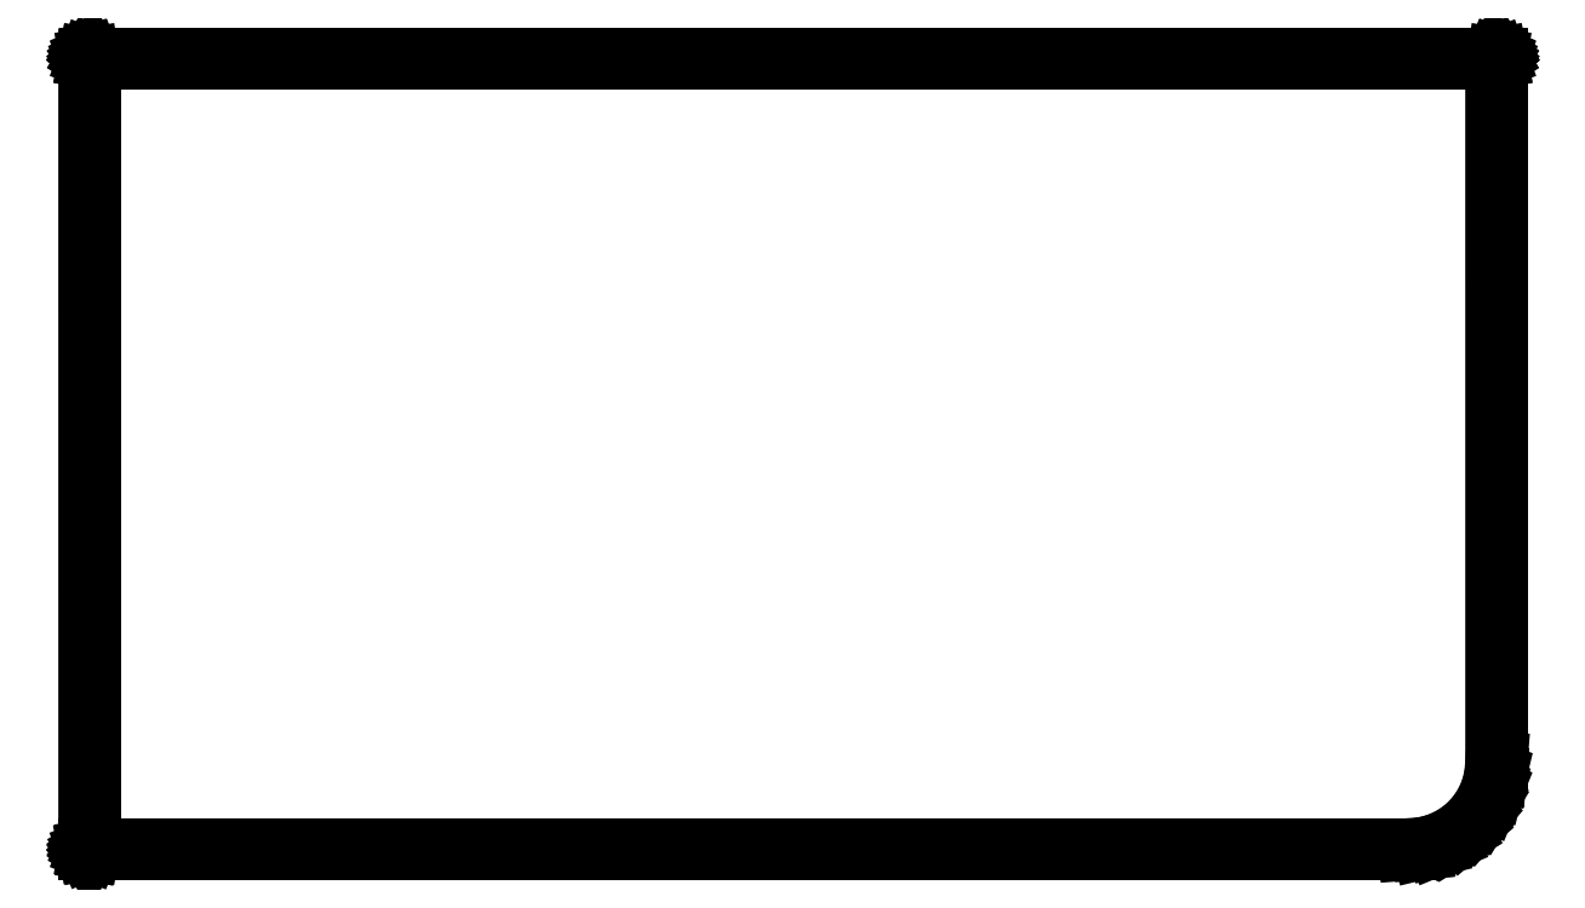
<metadata>
{"format":"dxf","ext":"dxf","renderer":"ezdxf+matplotlib","layout":"modelspace","background":"white","min_lineweight":24,"dpi":150}
</metadata>
<code>
0
SECTION
2
ENTITIES
0
LINE
8
BLACK
10
207
20
-58.36
11
207
21
-58.36
0
LINE
8
BLACK
10
207
20
-58.36
11
207
21
-58.36
0
LINE
8
BLACK
10
207
20
-58.36
11
207
21
-58.36
0
LINE
8
BLACK
10
207
20
-58.36
11
207
21
-58.36
0
LINE
8
BLACK
10
207
20
-58.36
11
207
21
-58.36
0
LINE
8
BLACK
10
207
20
-58.36
11
207
21
-58.37
0
LINE
8
BLACK
10
207
20
-58.37
11
207.1
21
-58.37
0
LINE
8
BLACK
10
207.1
20
-58.37
11
207.1
21
-58.37
0
LINE
8
BLACK
10
207.1
20
-58.37
11
207.1
21
-58.38
0
LINE
8
BLACK
10
207.1
20
-58.38
11
207.1
21
-58.38
0
LINE
8
BLACK
10
207.1
20
-58.38
11
207.1
21
-58.39
0
LINE
8
BLACK
10
207.1
20
-58.39
11
207.1
21
-58.39
0
LINE
8
BLACK
10
207.1
20
-58.39
11
207.1
21
-58.4
0
LINE
8
BLACK
10
207.1
20
-58.4
11
207.1
21
-58.4
0
LINE
8
BLACK
10
207.1
20
-58.4
11
207.1
21
-58.41
0
LINE
8
BLACK
10
207.1
20
-58.41
11
207.1
21
-58.41
0
LINE
8
BLACK
10
207.1
20
-58.41
11
207.1
21
-58.41
0
LINE
8
BLACK
10
207.1
20
-58.41
11
207.1
21
-109.2
0
LINE
8
BLACK
10
207.1
20
-109.2
11
207.1
21
-109.2
0
LINE
8
BLACK
10
207.1
20
-109.2
11
207
21
-110.2
0
LINE
8
BLACK
10
207
20
-110.2
11
207
21
-110.2
0
LINE
8
BLACK
10
207
20
-110.2
11
206.8
21
-111.2
0
LINE
8
BLACK
10
206.8
20
-111.2
11
206.8
21
-111.2
0
LINE
8
BLACK
10
206.8
20
-111.2
11
206.4
21
-112.1
0
LINE
8
BLACK
10
206.4
20
-112.1
11
206.4
21
-112.1
0
LINE
8
BLACK
10
206.4
20
-112.1
11
206.4
21
-112.1
0
LINE
8
BLACK
10
206.4
20
-112.1
11
205.9
21
-113
0
LINE
8
BLACK
10
205.9
20
-113
11
205.8
21
-113
0
LINE
8
BLACK
10
205.8
20
-113
11
205.8
21
-113
0
LINE
8
BLACK
10
205.8
20
-113
11
205.2
21
-113.8
0
LINE
8
BLACK
10
205.2
20
-113.8
11
205.2
21
-113.8
0
LINE
8
BLACK
10
205.2
20
-113.8
11
204.4
21
-114.4
0
LINE
8
BLACK
10
204.4
20
-114.4
11
204.4
21
-114.4
0
LINE
8
BLACK
10
204.4
20
-114.4
11
204.4
21
-114.4
0
LINE
8
BLACK
10
204.4
20
-114.4
11
203.6
21
-114.9
0
LINE
8
BLACK
10
203.6
20
-114.9
11
203.6
21
-114.9
0
LINE
8
BLACK
10
203.6
20
-114.9
11
202.6
21
-115.3
0
LINE
8
BLACK
10
202.6
20
-115.3
11
202.6
21
-115.3
0
LINE
8
BLACK
10
202.6
20
-115.3
11
201.7
21
-115.6
0
LINE
8
BLACK
10
201.7
20
-115.6
11
201.7
21
-115.6
0
LINE
8
BLACK
10
201.7
20
-115.6
11
201.7
21
-115.6
0
LINE
8
BLACK
10
201.7
20
-115.6
11
200.7
21
-115.6
0
LINE
8
BLACK
10
200.7
20
-115.6
11
200.7
21
-115.6
0
LINE
8
BLACK
10
200.7
20
-115.6
11
105.4
21
-115.6
0
LINE
8
BLACK
10
105.4
20
-115.6
11
105.4
21
-115.6
0
LINE
8
BLACK
10
105.4
20
-115.6
11
105.4
21
-115.6
0
LINE
8
BLACK
10
105.4
20
-115.6
11
105.4
21
-115.6
0
LINE
8
BLACK
10
105.4
20
-115.6
11
105.4
21
-115.6
0
LINE
8
BLACK
10
105.4
20
-115.6
11
105.4
21
-115.6
0
LINE
8
BLACK
10
105.4
20
-115.6
11
105.4
21
-115.6
0
LINE
8
BLACK
10
105.4
20
-115.6
11
105.4
21
-115.6
0
LINE
8
BLACK
10
105.4
20
-115.6
11
105.4
21
-115.6
0
LINE
8
BLACK
10
105.4
20
-115.6
11
105.4
21
-115.6
0
LINE
8
BLACK
10
105.4
20
-115.6
11
105.4
21
-115.6
0
LINE
8
BLACK
10
105.4
20
-115.6
11
105.4
21
-115.6
0
LINE
8
BLACK
10
105.4
20
-115.6
11
105.4
21
-115.6
0
LINE
8
BLACK
10
105.4
20
-115.6
11
105.4
21
-115.6
0
LINE
8
BLACK
10
105.4
20
-115.6
11
105.3
21
-115.6
0
LINE
8
BLACK
10
105.3
20
-115.6
11
105.3
21
-115.6
0
LINE
8
BLACK
10
105.3
20
-115.6
11
105.3
21
-115.6
0
LINE
8
BLACK
10
105.3
20
-115.6
11
105.3
21
-115.6
0
LINE
8
BLACK
10
105.3
20
-115.6
11
105.3
21
-58.41
0
LINE
8
BLACK
10
105.3
20
-58.41
11
105.3
21
-58.41
0
LINE
8
BLACK
10
105.3
20
-58.41
11
105.3
21
-58.41
0
LINE
8
BLACK
10
105.3
20
-58.41
11
105.3
21
-58.4
0
LINE
8
BLACK
10
105.3
20
-58.4
11
105.3
21
-58.4
0
LINE
8
BLACK
10
105.3
20
-58.4
11
105.4
21
-58.39
0
LINE
8
BLACK
10
105.4
20
-58.39
11
105.4
21
-58.39
0
LINE
8
BLACK
10
105.4
20
-58.39
11
105.4
21
-58.38
0
LINE
8
BLACK
10
105.4
20
-58.38
11
105.4
21
-58.38
0
LINE
8
BLACK
10
105.4
20
-58.38
11
105.4
21
-58.37
0
LINE
8
BLACK
10
105.4
20
-58.37
11
105.4
21
-58.37
0
LINE
8
BLACK
10
105.4
20
-58.37
11
105.4
21
-58.37
0
LINE
8
BLACK
10
105.4
20
-58.37
11
105.4
21
-58.36
0
LINE
8
BLACK
10
105.4
20
-58.36
11
105.4
21
-58.36
0
LINE
8
BLACK
10
105.4
20
-58.36
11
105.4
21
-58.36
0
LINE
8
BLACK
10
105.4
20
-58.36
11
105.4
21
-58.36
0
LINE
8
BLACK
10
105.4
20
-58.36
11
105.4
21
-58.36
0
LINE
8
BLACK
10
105.4
20
-58.36
11
105.4
21
-58.36
0
LINE
8
BLACK
10
105.4
20
-58.36
11
105.4
21
-58.36
0
LINE
8
BLACK
10
105.4
20
-58.36
11
207
21
-58.36
0
LINE
8
BLACK
10
207
20
-58.36
11
207
21
-58.36
0
LINE
8
BLACK
10
105.5
20
-58.48
11
105.5
21
-115.5
0
LINE
8
BLACK
10
105.5
20
-115.5
11
200.7
21
-115.5
0
LINE
8
BLACK
10
200.7
20
-115.5
11
201.6
21
-115.4
0
LINE
8
BLACK
10
201.6
20
-115.4
11
202.6
21
-115.2
0
LINE
8
BLACK
10
202.6
20
-115.2
11
203.5
21
-114.8
0
LINE
8
BLACK
10
203.5
20
-114.8
11
204.4
21
-114.3
0
LINE
8
BLACK
10
204.4
20
-114.3
11
205.1
21
-113.7
0
LINE
8
BLACK
10
205.1
20
-113.7
11
205.7
21
-112.9
0
LINE
8
BLACK
10
205.7
20
-112.9
11
206.3
21
-112.1
0
LINE
8
BLACK
10
206.3
20
-112.1
11
206.6
21
-111.2
0
LINE
8
BLACK
10
206.6
20
-111.2
11
206.9
21
-110.2
0
LINE
8
BLACK
10
206.9
20
-110.2
11
206.9
21
-109.2
0
LINE
8
BLACK
10
206.9
20
-109.2
11
206.9
21
-58.48
0
LINE
8
BLACK
10
206.9
20
-58.48
11
105.5
21
-58.48
0
ENDSEC
0
EOF

</code>
